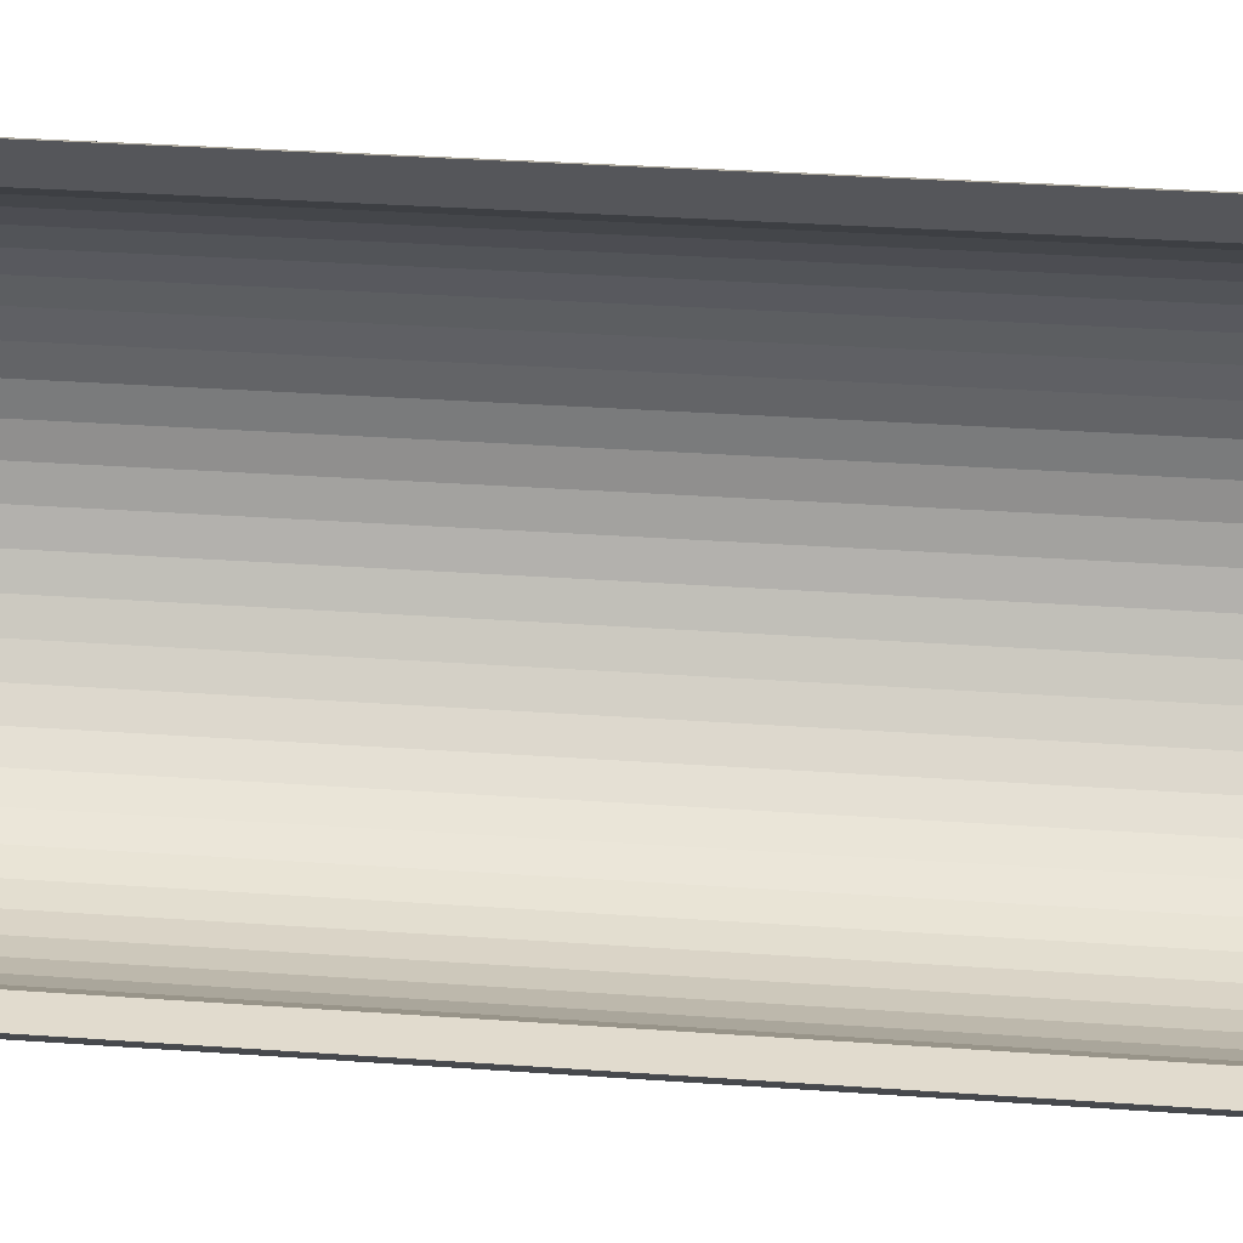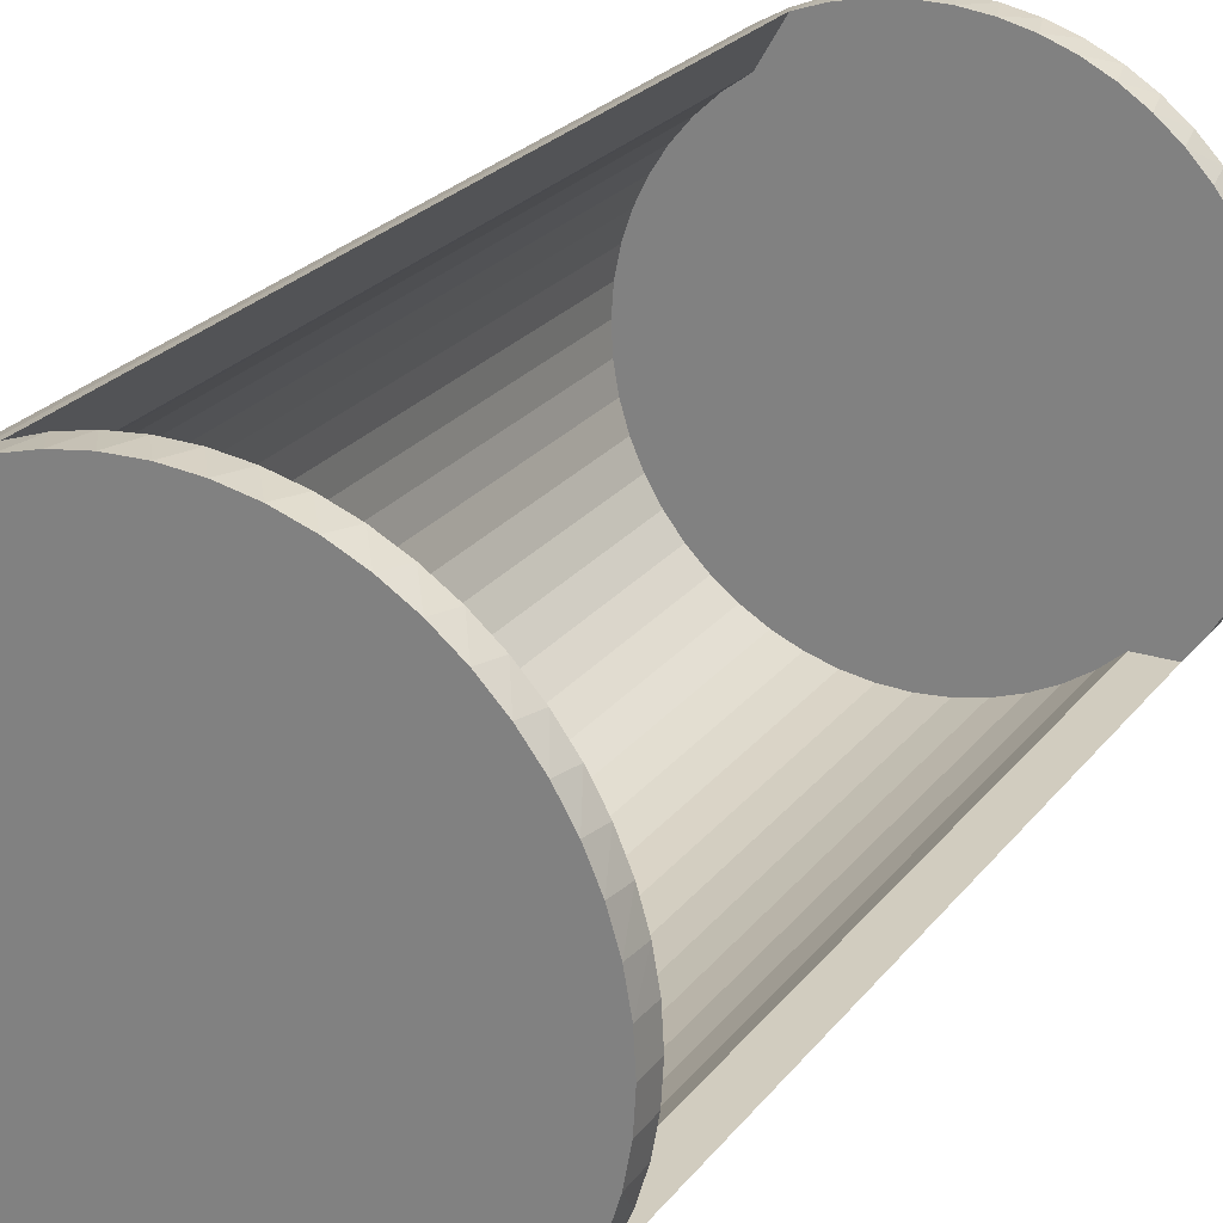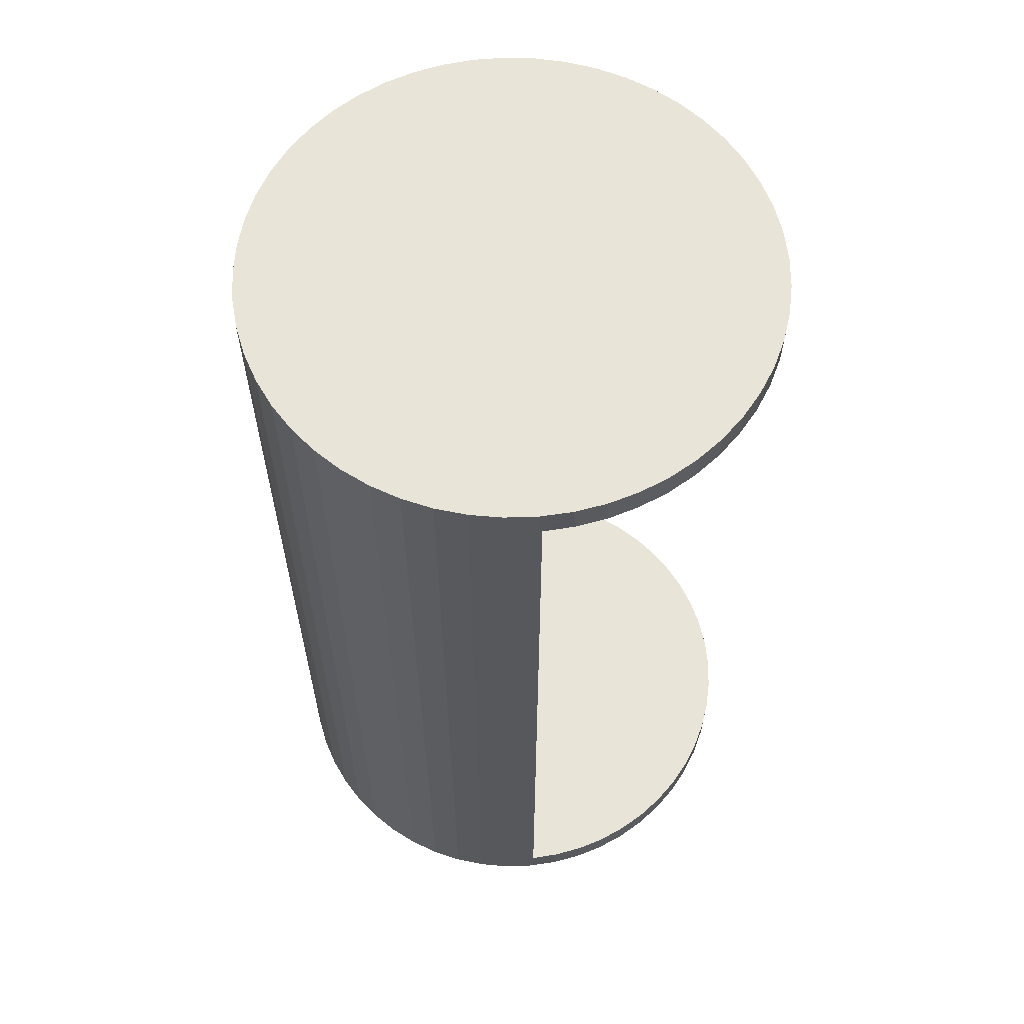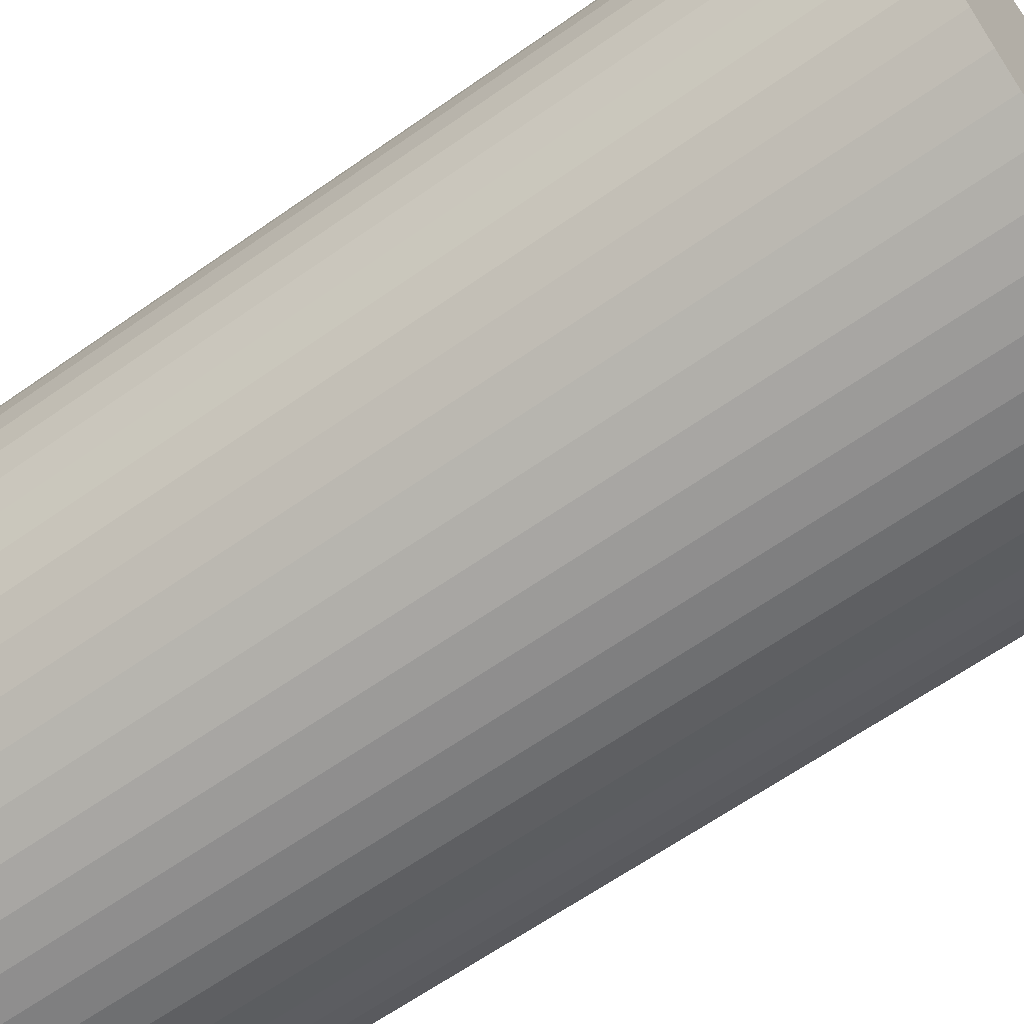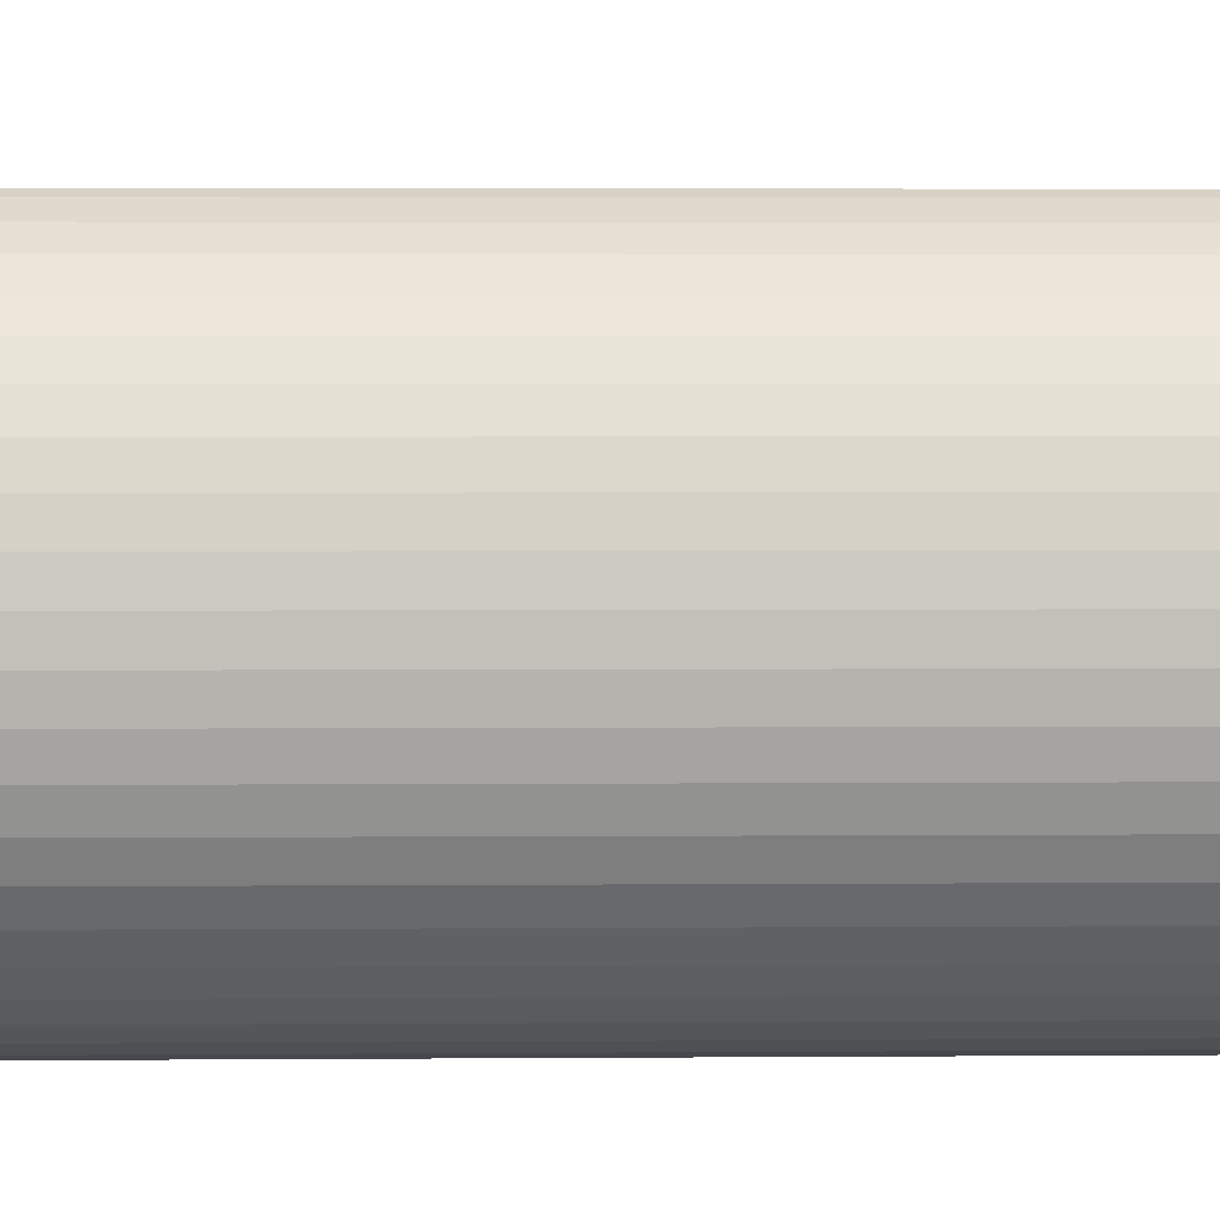
<metadata>
{"format":"obj","ext":"obj","renderer":"f3d","projection":"perspective","resolution":1024,"background":"white","views":[{"elev":33.8,"azim":95.5,"up":"+Y"},{"elev":24.0,"azim":28.0,"up":"+Y"},{"elev":61.3,"azim":44.1,"up":"+Z"},{"elev":-63.8,"azim":-54.6,"up":"+Y"},{"elev":3.4,"azim":-91.5,"up":"+Y"}]}
</metadata>
<code>
v 27.81 3.224 3
v 28 -0 0
v 27.8 3.312 0
v 28 -0 3
v 27.26 6.405 3
v 27.22 6.577 0
v 27.81 3.224 97
v 28 -0 100
v 28 -0 97
v 27.8 3.312 100
v 26.34 9.502 3
v 26.25 9.75 0
v 27.26 6.405 97
v 27.22 6.577 100
v 24.91 12.79 0
v 25.07 12.47 3
v 26.34 9.502 97
v 26.25 9.75 100
v 23.22 15.64 0
v 23.47 15.27 3
v 24.91 12.79 100
v 25.07 12.47 97
v 21.21 18.28 0
v 21.55 17.88 3
v 23.22 15.64 100
v 23.47 15.27 97
v 18.9 20.66 0
v 19.35 20.24 3
v 21.21 18.28 100
v 21.55 17.88 97
v 16.32 22.75 0
v 16.89 22.33 3
v 18.9 20.66 100
v 19.35 20.24 97
v 13.52 24.52 0
v 14.21 24.13 3
v 16.32 22.75 100
v 16.89 22.33 97
v 10.52 25.95 0
v 11.33 25.6 3
v 13.52 24.52 100
v 14.21 24.13 97
v 7.38 27.01 0
v 8.31 26.74 3
v 10.52 25.95 100
v 11.33 25.6 97
v 4.134 27.69 0
v 5.176 27.52 3
v 7.38 27.01 100
v 8.31 26.74 97
v 0.8297 27.99 0
v 1.973 27.93 3
v 4.134 27.69 100
v 5.176 27.52 97
v -2.486 27.89 0
v -1.256 27.97 3
v 0.8297 27.99 100
v 1.973 27.93 97
v -5.767 27.4 0
v -4.469 27.64 3
v -2.486 27.89 100
v -1.256 27.97 97
v -8.968 26.53 0
v -7.622 26.94 3
v -5.767 27.4 100
v -4.469 27.64 97
v -12.04 25.28 0
v -10.67 25.89 3
v -8.968 26.53 100
v -7.622 26.94 97
v -12.04 25.28 100
v -10.67 25.89 97
v -14.95 23.68 0
v -14.95 23.68 100
v -17.64 21.74 0
v -17.64 21.74 100
v -20.09 19.5 100
v -20.09 19.5 0
v -22.26 16.99 0
v -22.26 16.99 100
v -24.11 14.24 100
v -24.11 14.24 0
v -25.62 11.29 0
v -25.62 11.29 100
v -26.78 8.178 0
v -26.78 8.178 100
v -27.56 4.953 100
v -27.56 4.953 0
v -27.95 1.659 0
v -27.95 1.659 100
v -27.95 -1.659 100
v -27.95 -1.659 0
v -27.56 -4.953 0
v -27.56 -4.953 100
v -26.78 -8.178 0
v -26.78 -8.178 100
v -25.62 -11.29 100
v -25.62 -11.29 0
v -24.11 -14.24 0
v -24.11 -14.24 100
v -22.26 -16.99 100
v -22.26 -16.99 0
v -20.09 -19.5 0
v -20.09 -19.5 100
v -17.64 -21.74 100
v -17.64 -21.74 0
v -14.95 -23.68 100
v -14.95 -23.68 0
v -12.04 -25.28 100
v -12.04 -25.28 0
v -8.968 -26.53 100
v -8.968 -26.53 0
v -5.767 -27.4 100
v -5.767 -27.4 0
v -2.486 -27.89 100
v -2.486 -27.89 0
v 0.8297 -27.99 100
v 0.8297 -27.99 0
v 4.134 -27.69 100
v 4.134 -27.69 0
v 7.38 -27.01 0
v 7.38 -27.01 100
v 10.52 -25.95 100
v 10.52 -25.95 0
v 13.52 -24.52 100
v 13.52 -24.52 0
v 16.32 -22.75 100
v 16.32 -22.75 0
v 18.9 -20.66 100
v 18.9 -20.66 0
v 23.22 -15.64 0
v 21.46 -17.98 3
v 21.21 -18.28 0
v 21.21 -18.28 100
v 21.46 -17.98 97
v 24.91 -12.79 0
v 23.4 -15.37 3
v 23.22 -15.64 100
v 26.25 -9.75 0
v 25.03 -12.55 3
v 26.32 -9.566 3
v 24.91 -12.79 100
v 23.4 -15.37 97
v 27.22 -6.577 0
v 27.25 -6.45 3
v 26.25 -9.75 100
v 25.03 -12.55 97
v 26.32 -9.566 97
v 27.8 -3.312 0
v 27.81 -3.247 3
v 27.22 -6.577 100
v 27.25 -6.45 97
v 27.8 -3.312 100
v 27.81 -3.247 97
v 19.31 -15.88 97
v 17.37 -17.98 97
v 4.641 24.57 97
v 7.687 23.79 97
v 21 -13.56 97
v 23.24 9.214 97
v 24.21 6.225 97
v 22.42 -11.07 97
v 10.61 22.64 97
v 21.9 12.06 97
v -13.45 21.07 97
v -10.7 22.59 97
v -7.783 23.76 97
v 23.54 -8.432 97
v 13.37 21.13 97
v 20.21 14.71 97
v 15.91 19.28 97
v 18.21 17.13 97
v -4.74 24.55 97
v 24.35 -5.683 97
v -1.622 24.95 97
v 24.84 -2.86 97
v 1.522 24.95 97
v 25 -0 97
v 24.8 3.137 97
v 17.37 -17.98 3
v 19.31 -15.88 3
v 4.641 24.57 3
v 7.687 23.79 3
v 21 -13.56 3
v 23.24 9.214 3
v 24.21 6.225 3
v 22.42 -11.07 3
v 10.61 22.64 3
v 21.9 12.06 3
v -13.45 21.07 3
v -10.7 22.59 3
v -7.783 23.76 3
v 23.54 -8.432 3
v 13.37 21.13 3
v 20.21 14.71 3
v 15.91 19.28 3
v 18.21 17.13 3
v -4.74 24.55 3
v 24.35 -5.683 3
v -1.622 24.95 3
v 24.84 -2.86 3
v 1.522 24.95 3
v 25 -0 3
v 24.8 3.137 3
v -6 -17.98 97
v -21 8 97
v -8.472 -23.52 3
v -5.504 -24.39 97
v -5.504 -24.39 3
v -2.451 -24.88 97
v -2.451 -24.88 3
v 0.6387 -24.99 97
v -15.95 19.25 97
v -15.95 19.25 3
v 0.6387 -24.99 3
v 3.719 -24.72 97
v 3.719 -24.72 3
v -18.21 17.13 97
v -18.21 17.13 3
v 6.742 -24.07 97
v 6.742 -24.07 3
v -20.18 14.76 97
v -20.18 14.76 3
v 9.662 -23.06 97
v 9.662 -23.06 3
v -21.85 12.15 97
v -21.85 12.15 3
v 12.43 -21.69 97
v 12.43 -21.69 3
v -23.18 9.361 97
v -23.18 9.361 3
v 15.02 -19.99 97
v 15.02 -19.99 3
v -24.16 6.428 97
v -24.16 6.428 3
v -24.77 3.396 97
v -24.77 3.396 3
v -25 0.3129 97
v -25 0.3129 3
v -24.85 -2.775 97
v -24.85 -2.775 3
v -24.31 -5.821 97
v -24.31 -5.821 3
v -23.41 -8.778 97
v -23.41 -8.778 3
v -22.15 -11.6 97
v -22.15 -11.6 3
v -20.54 -14.25 97
v -20.54 -14.25 3
v -18.63 -16.67 97
v -18.63 -16.67 3
v -16.43 -18.84 97
v -16.43 -18.84 3
v -13.98 -20.73 97
v -13.98 -20.73 3
v -11.31 -22.3 97
v -11.31 -22.3 3
v -8.472 -23.52 97
v -6 -17.98 3
v -21 8 3
f 1 2 3
f 1 4 2
f 5 1 3
f 6 5 3
f 7 8 9
f 10 8 7
f 11 5 6
f 12 11 6
f 13 10 7
f 14 10 13
f 15 16 12
f 17 14 13
f 18 14 17
f 19 20 15
f 21 18 22
f 23 24 19
f 25 21 26
f 27 28 23
f 29 25 30
f 31 32 27
f 33 29 34
f 35 36 31
f 37 33 38
f 39 40 35
f 41 37 42
f 43 44 39
f 45 41 46
f 47 48 43
f 49 45 50
f 51 52 47
f 53 49 54
f 55 56 51
f 57 53 58
f 59 60 55
f 61 57 62
f 63 64 59
f 65 61 66
f 67 68 63
f 69 65 70
f 71 68 67
f 71 69 72
f 71 67 73
f 71 72 68
f 74 71 73
f 74 73 75
f 76 74 75
f 77 75 78
f 77 76 75
f 77 78 79
f 80 77 79
f 81 79 82
f 81 82 83
f 81 80 79
f 84 83 85
f 84 81 83
f 86 84 85
f 87 85 88
f 87 88 89
f 87 86 85
f 90 87 89
f 91 89 92
f 91 92 93
f 91 90 89
f 94 93 95
f 94 91 93
f 96 94 95
f 97 95 98
f 97 98 99
f 97 96 95
f 100 97 99
f 101 99 102
f 101 102 103
f 101 100 99
f 104 101 103
f 105 103 106
f 105 104 103
f 107 106 108
f 107 105 106
f 109 107 108
f 109 108 110
f 111 109 110
f 111 110 112
f 113 111 112
f 113 112 114
f 115 113 114
f 115 114 116
f 117 115 116
f 117 116 118
f 119 117 118
f 119 118 120
f 119 120 121
f 122 119 121
f 123 122 121
f 123 121 124
f 125 123 124
f 125 124 126
f 127 125 126
f 127 126 128
f 129 127 128
f 129 128 130
f 131 132 133
f 134 133 132
f 134 129 130
f 134 130 133
f 135 134 132
f 136 137 131
f 138 134 135
f 139 140 136
f 141 140 139
f 142 138 143
f 144 141 139
f 145 141 144
f 146 142 147
f 148 146 147
f 149 145 144
f 150 145 149
f 151 148 152
f 151 146 148
f 2 150 149
f 4 150 2
f 153 152 154
f 153 151 152
f 8 154 9
f 8 153 154
f 135 143 138
f 143 147 142
f 137 132 131
f 140 137 136
f 16 11 12
f 20 16 15
f 24 20 19
f 28 24 23
f 32 28 27
f 36 32 31
f 40 36 35
f 44 40 39
f 48 44 43
f 52 48 47
f 56 52 51
f 60 56 55
f 64 60 59
f 68 64 63
f 17 22 18
f 22 26 21
f 26 30 25
f 30 34 29
f 34 38 33
f 38 42 37
f 42 46 41
f 46 50 45
f 50 54 49
f 54 58 53
f 58 62 57
f 62 66 61
f 66 70 65
f 70 72 69
f 155 135 156
f 54 50 157
f 157 50 158
f 159 143 155
f 155 143 135
f 160 17 161
f 161 17 13
f 162 147 159
f 159 147 143
f 158 46 163
f 50 46 158
f 164 22 160
f 165 72 166
f 160 22 17
f 72 167 166
f 46 42 163
f 168 148 162
f 163 42 169
f 162 148 147
f 170 26 164
f 164 26 22
f 42 38 169
f 72 70 167
f 169 38 171
f 172 30 170
f 170 30 26
f 171 34 172
f 70 173 167
f 172 34 30
f 174 152 168
f 38 34 171
f 168 152 148
f 70 66 173
f 66 175 173
f 176 154 174
f 174 154 152
f 175 62 177
f 66 62 175
f 178 9 176
f 176 9 154
f 62 58 177
f 177 58 157
f 178 7 9
f 179 7 178
f 58 54 157
f 161 13 179
f 179 13 7
f 132 156 135
f 132 180 156
f 132 181 180
f 44 48 182
f 44 182 183
f 137 184 181
f 137 181 132
f 11 185 186
f 11 186 5
f 140 187 184
f 140 184 137
f 40 183 188
f 40 44 183
f 16 189 185
f 68 190 191
f 16 185 11
f 192 68 191
f 36 40 188
f 141 193 187
f 36 188 194
f 141 187 140
f 20 195 189
f 20 189 16
f 32 36 194
f 64 68 192
f 32 194 196
f 24 197 195
f 24 195 20
f 28 196 197
f 198 64 192
f 28 197 24
f 145 199 193
f 28 32 196
f 145 193 141
f 60 64 198
f 200 60 198
f 150 201 199
f 150 199 145
f 56 200 202
f 56 60 200
f 4 203 201
f 4 201 150
f 52 56 202
f 52 202 182
f 1 203 4
f 1 204 203
f 48 52 182
f 5 186 204
f 5 204 1
f 130 139 131
f 131 139 136
f 103 108 106
f 102 99 103
f 78 59 121
f 73 59 78
f 63 59 67
f 67 59 73
f 99 98 103
f 130 149 139
f 139 149 144
f 55 51 59
f 95 93 98
f 149 3 2
f 121 47 130
f 103 93 108
f 59 47 121
f 98 93 103
f 130 47 149
f 51 47 59
f 149 6 3
f 93 92 108
f 112 118 114
f 114 118 116
f 6 15 12
f 110 120 112
f 39 35 43
f 112 120 118
f 89 88 92
f 35 31 43
f 15 23 19
f 43 27 47
f 47 27 149
f 149 27 6
f 6 27 15
f 15 27 23
f 31 27 43
f 121 126 124
f 83 82 85
f 85 82 88
f 121 128 126
f 121 130 128
f 79 78 82
f 108 78 110
f 120 78 121
f 92 78 108
f 88 78 92
f 110 78 120
f 82 78 88
f 130 131 133
f 75 73 78
f 190 72 165
f 190 68 72
f 146 129 138
f 146 138 142
f 107 104 105
f 100 101 104
f 65 77 122
f 65 74 77
f 65 69 71
f 65 71 74
f 97 100 104
f 153 129 146
f 153 146 151
f 57 61 65
f 94 96 97
f 10 153 8
f 53 122 129
f 94 104 107
f 53 65 122
f 94 97 104
f 53 129 153
f 53 57 65
f 14 153 10
f 91 94 107
f 117 111 113
f 117 113 115
f 21 14 18
f 119 109 111
f 41 45 49
f 119 111 117
f 87 90 91
f 37 41 49
f 29 21 25
f 33 49 53
f 33 53 153
f 33 153 14
f 33 14 21
f 33 21 29
f 33 37 49
f 125 122 123
f 81 84 86
f 81 86 87
f 127 122 125
f 129 122 127
f 77 80 81
f 77 107 109
f 77 119 122
f 77 91 107
f 77 87 91
f 77 109 119
f 77 81 87
f 138 129 134
f 74 76 77
f 205 155 156
f 205 159 155
f 205 162 159
f 165 166 206
f 205 168 162
f 166 167 206
f 205 174 168
f 167 173 206
f 205 176 174
f 173 175 206
f 205 178 176
f 175 177 206
f 205 179 178
f 206 157 205
f 177 157 206
f 205 161 179
f 157 158 205
f 205 160 161
f 158 163 205
f 205 164 160
f 163 169 205
f 205 170 164
f 169 171 205
f 205 172 170
f 171 172 205
f 207 208 209
f 208 210 209
f 209 210 211
f 210 212 211
f 190 213 214
f 211 212 215
f 165 213 190
f 212 216 215
f 215 216 217
f 214 218 219
f 213 218 214
f 216 220 217
f 217 220 221
f 219 222 223
f 218 222 219
f 221 224 225
f 220 224 221
f 223 226 227
f 222 226 223
f 225 228 229
f 224 228 225
f 227 230 231
f 226 230 227
f 229 232 233
f 233 232 180
f 228 232 229
f 231 234 235
f 230 234 231
f 232 156 180
f 235 236 237
f 234 236 235
f 237 238 239
f 236 238 237
f 239 240 241
f 238 240 239
f 241 242 243
f 240 242 241
f 242 244 243
f 243 244 245
f 244 246 245
f 245 246 247
f 246 248 247
f 247 248 249
f 248 250 249
f 249 250 251
f 250 252 251
f 251 252 253
f 252 254 253
f 253 254 255
f 254 256 255
f 255 256 257
f 256 258 257
f 257 258 207
f 258 208 207
f 181 259 180
f 184 259 181
f 187 259 184
f 191 190 260
f 193 259 187
f 192 191 260
f 199 259 193
f 198 192 260
f 201 259 199
f 200 198 260
f 203 259 201
f 202 200 260
f 204 259 203
f 182 260 259
f 182 202 260
f 186 259 204
f 183 182 259
f 185 259 186
f 188 183 259
f 189 259 185
f 194 188 259
f 195 259 189
f 196 194 259
f 197 259 195
f 197 196 259
f 242 205 244
f 244 205 246
f 246 205 248
f 248 205 250
f 250 205 252
f 252 205 254
f 254 205 256
f 256 205 258
f 258 205 208
f 208 205 210
f 210 205 212
f 205 216 212
f 205 220 216
f 205 224 220
f 230 206 234
f 234 206 236
f 236 206 238
f 238 206 240
f 240 206 242
f 242 206 205
f 230 226 206
f 205 228 224
f 226 222 206
f 205 232 228
f 222 218 206
f 205 156 232
f 218 213 206
f 213 165 206
f 259 243 245
f 259 245 247
f 259 247 249
f 259 249 251
f 259 251 253
f 259 253 255
f 259 255 257
f 259 257 207
f 259 207 209
f 259 209 211
f 259 211 215
f 217 259 215
f 221 259 217
f 225 259 221
f 260 231 235
f 260 235 237
f 260 237 239
f 260 239 241
f 260 241 243
f 260 243 259
f 227 231 260
f 229 259 225
f 223 227 260
f 233 259 229
f 219 223 260
f 180 259 233
f 214 219 260
f 190 214 260

</code>
